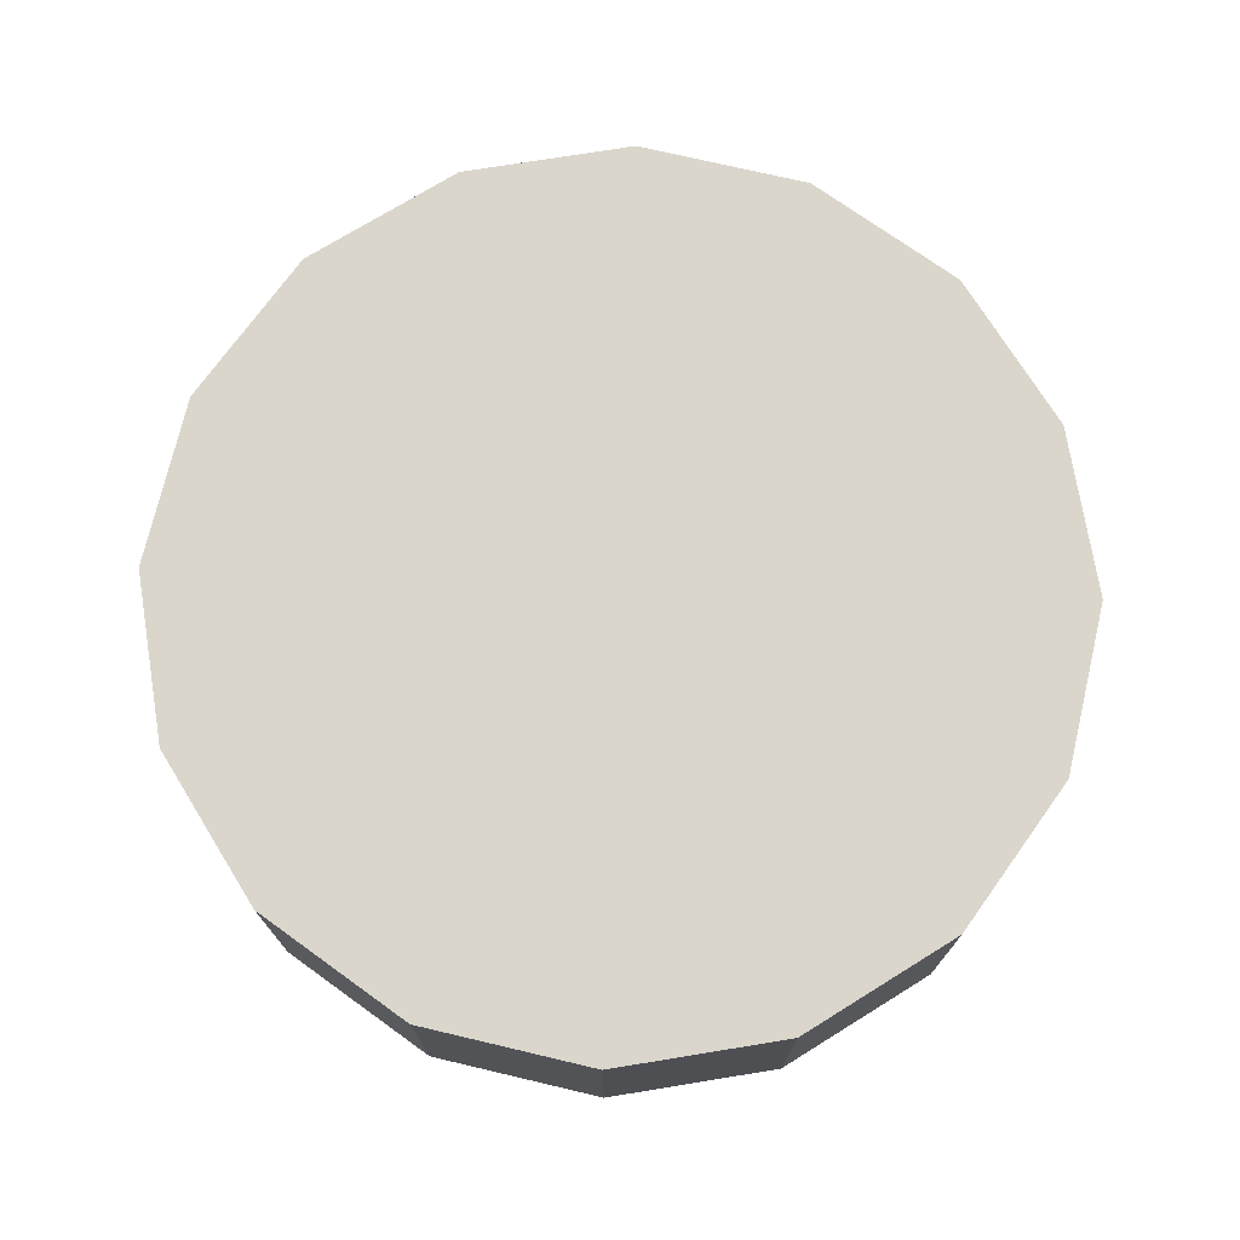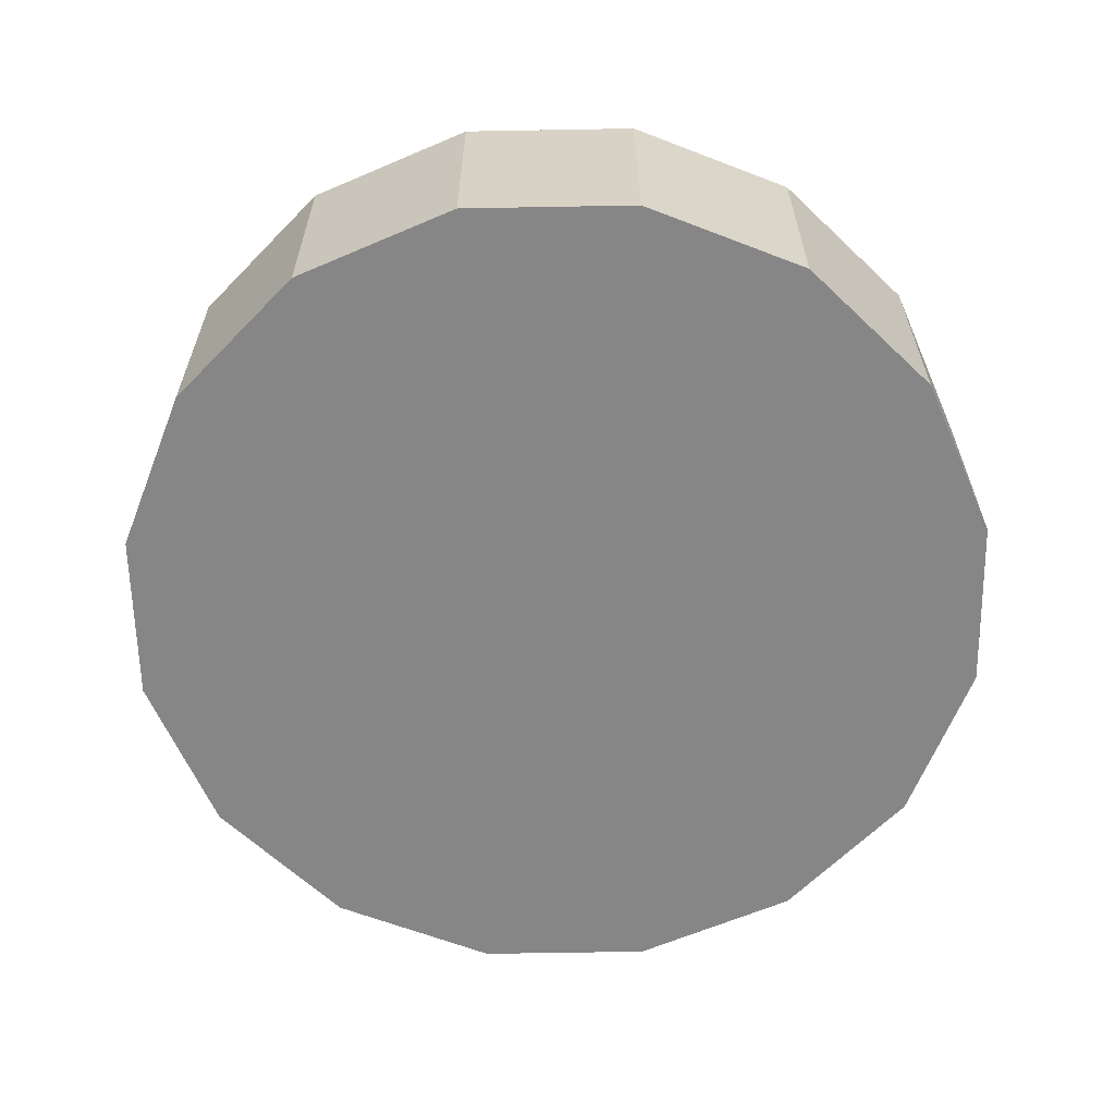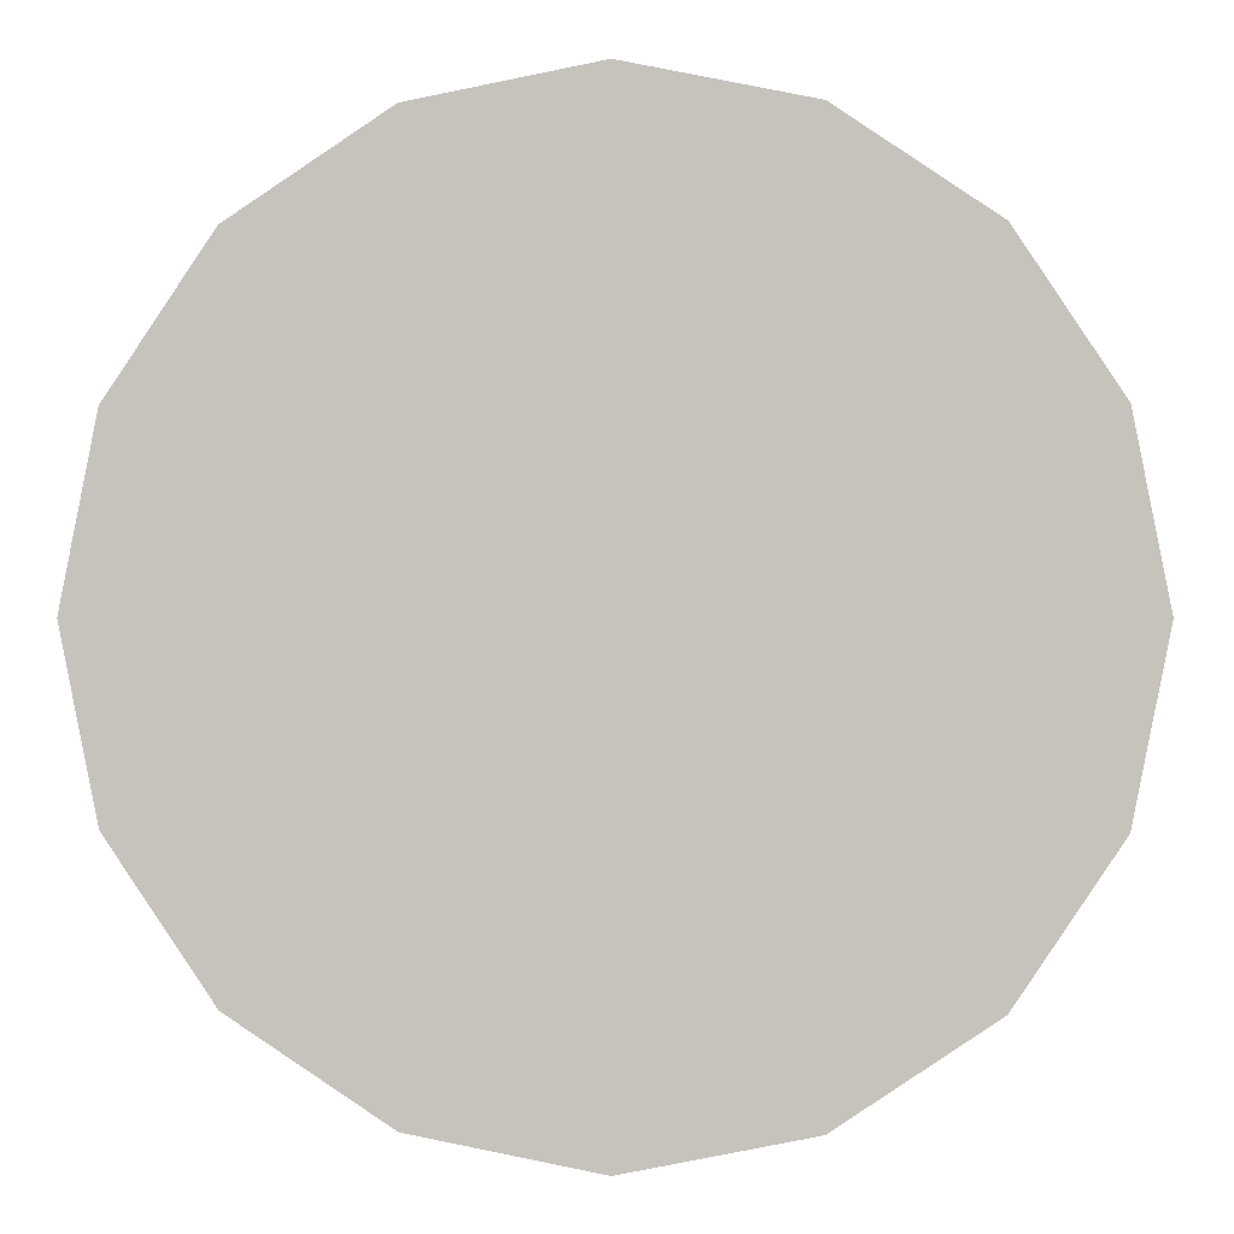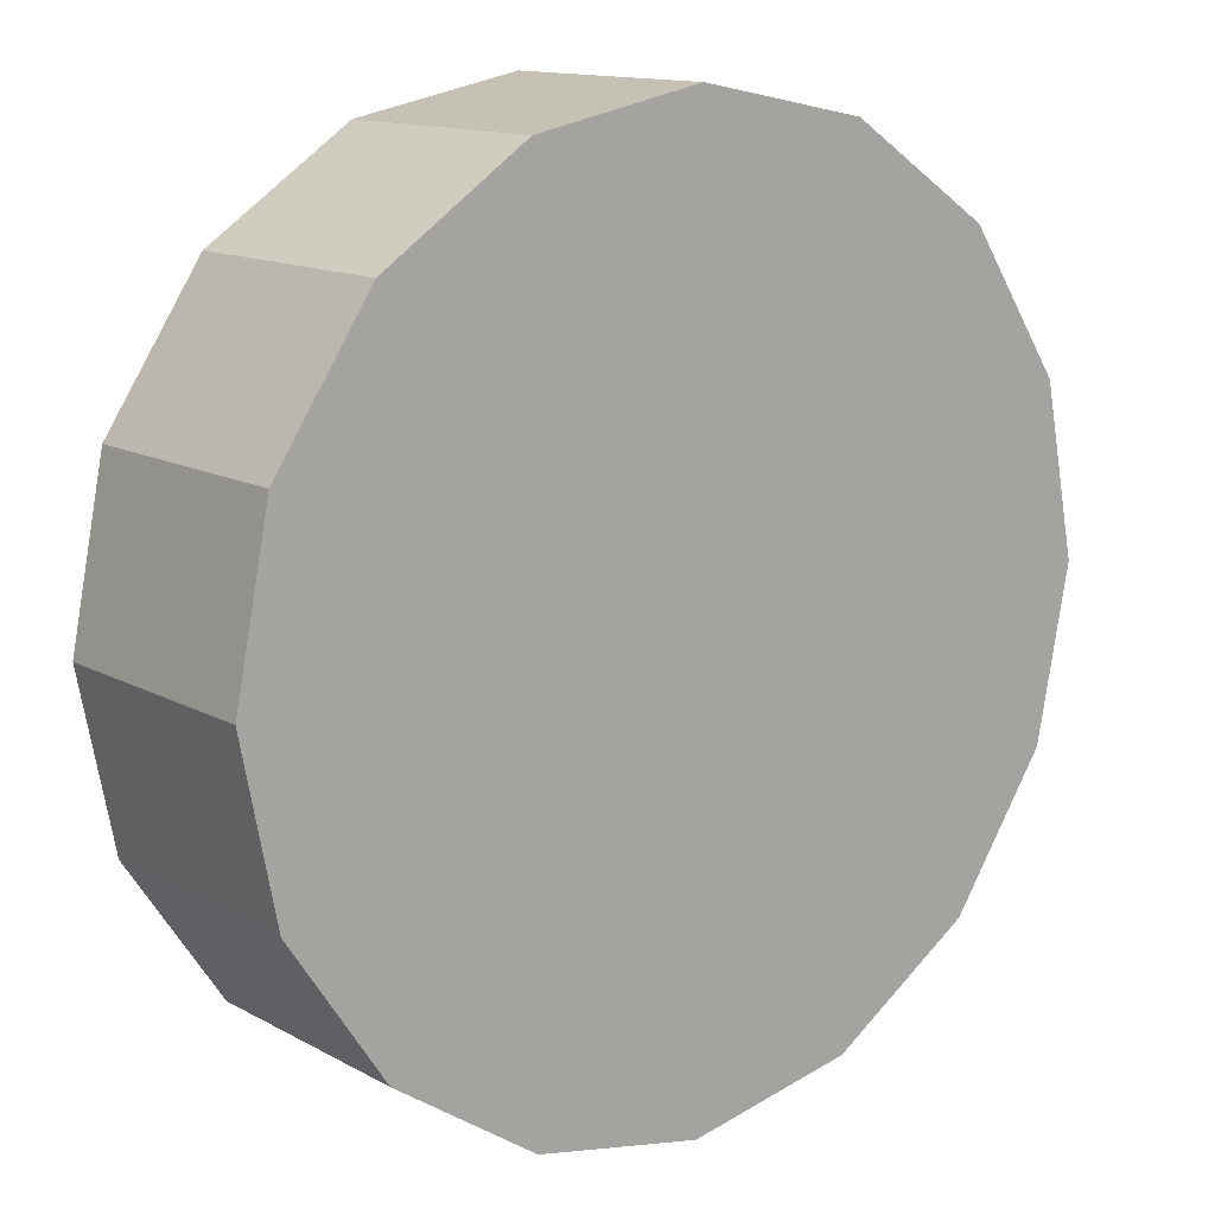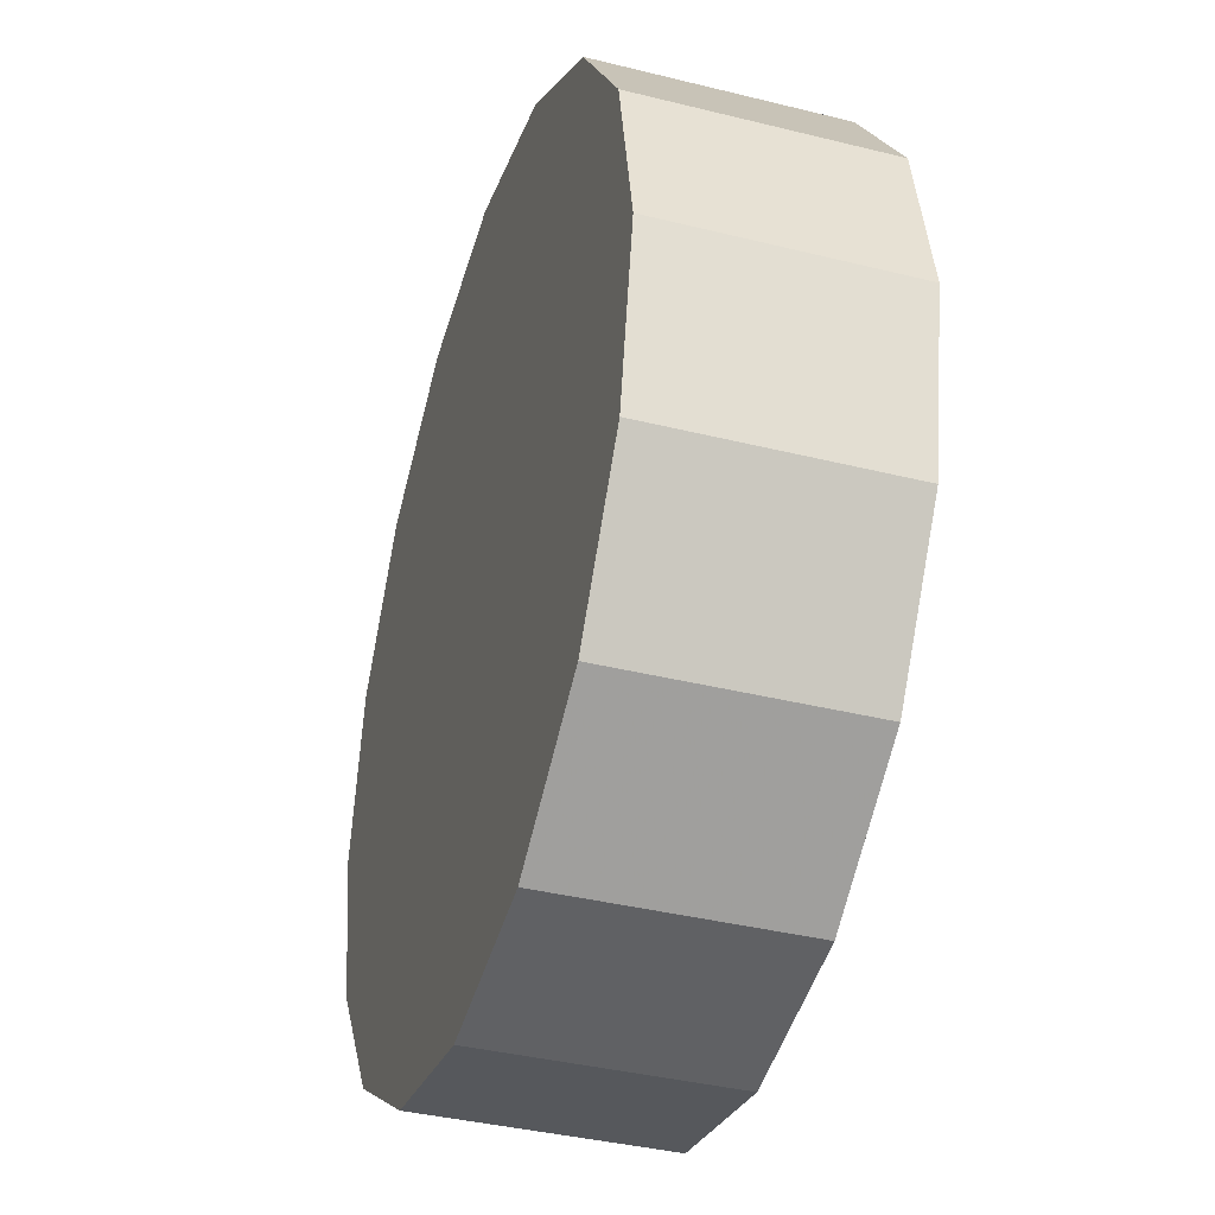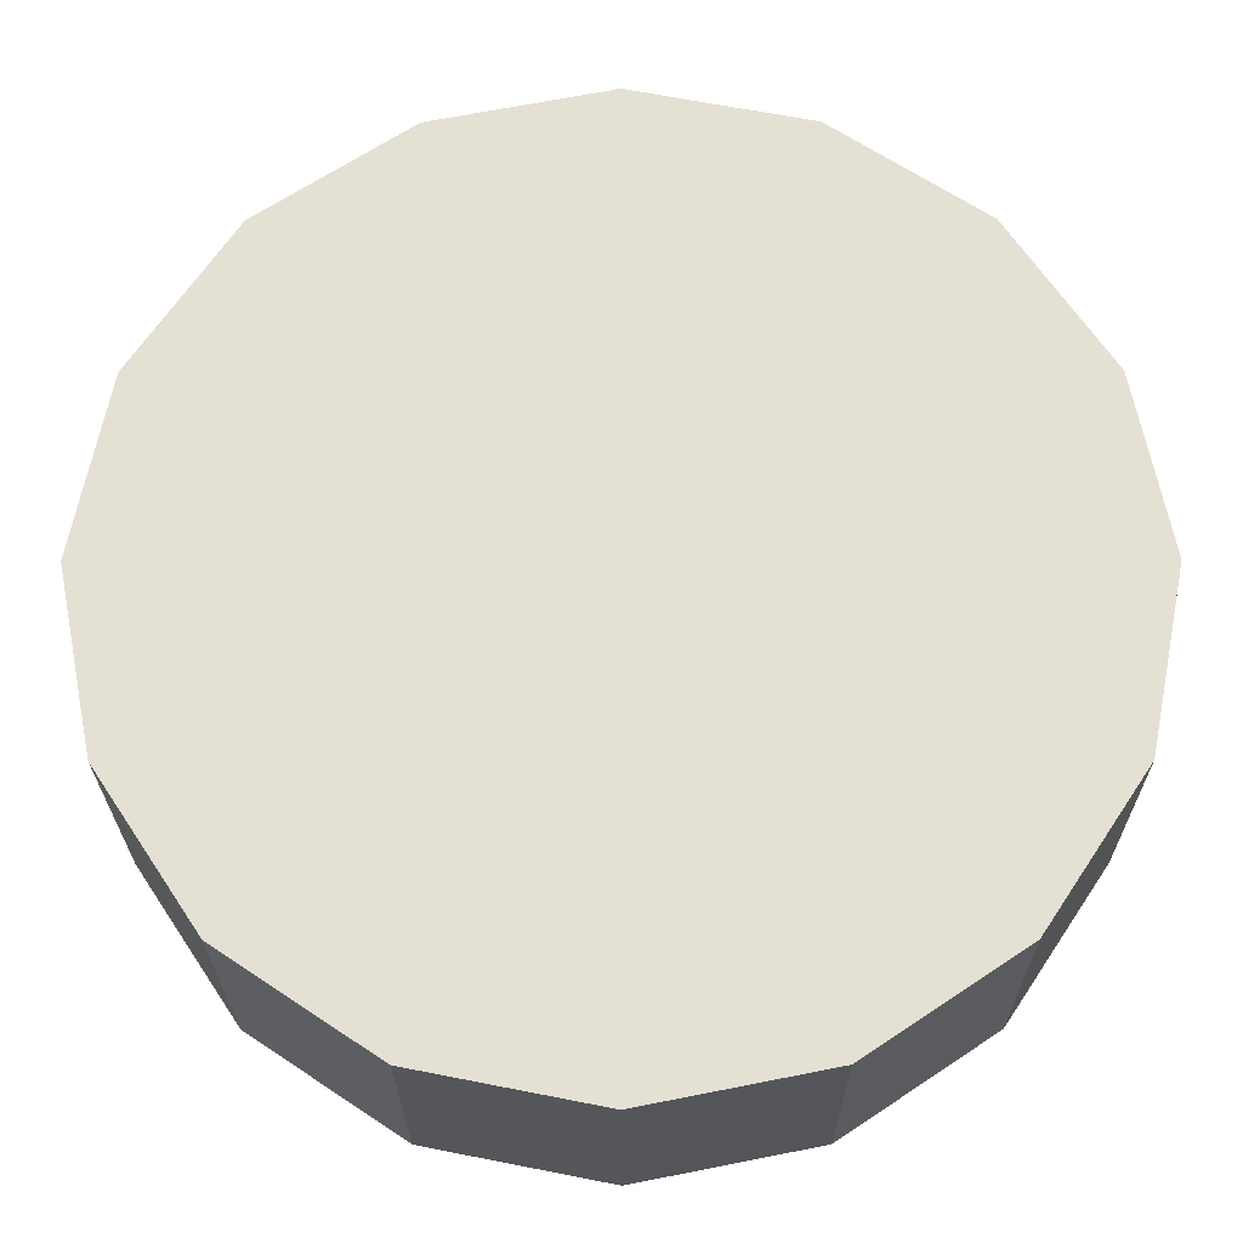
<metadata>
{"format":"obj","ext":"obj","renderer":"f3d","projection":"perspective","resolution":1024,"background":"white","views":[{"elev":73.7,"azim":92.0,"up":"+Z"},{"elev":-62.2,"azim":-122.7,"up":"+Z"},{"elev":0.5,"azim":2.2,"up":"+Y"},{"elev":13.2,"azim":-39.1,"up":"+Y"},{"elev":-38.5,"azim":72.6,"up":"+Y"},{"elev":-23.9,"azim":-179.8,"up":"+Y"}]}
</metadata>
<code>
v 0.2285 3.898 -0.8583
v 0.2229 3.926 -0.8583
v 0.2068 3.95 -0.8583
v 0.1827 3.966 -0.8583
v 0.1543 3.972 -0.8583
v 0.1259 3.966 -0.8583
v 0.1018 3.95 -0.8583
v 0.08571 3.926 -0.8583
v 0.08006 3.898 -0.8583
v 0.08571 3.869 -0.8583
v 0.1018 3.845 -0.8583
v 0.1259 3.829 -0.8583
v 0.1543 3.824 -0.8583
v 0.1827 3.829 -0.8583
v 0.2068 3.845 -0.8583
v 0.2229 3.869 -0.8583
v 0.1543 3.898 -0.8583
v 0.1543 3.898 -0.8583
v 0.1543 3.898 -0.8583
v 0.1543 3.898 -0.8583
v 0.1543 3.898 -0.8583
v 0.1543 3.898 -0.8583
v 0.1543 3.898 -0.8583
v 0.1543 3.898 -0.8583
v 0.1543 3.898 -0.8583
v 0.1543 3.898 -0.8583
v 0.1543 3.898 -0.8583
v 0.1543 3.898 -0.8583
v 0.1543 3.898 -0.8583
v 0.1543 3.898 -0.8583
v 0.1543 3.898 -0.8583
v 0.1543 3.898 -0.8583
v 0.2285 3.898 -0.8183
v 0.2229 3.926 -0.8183
v 0.2068 3.95 -0.8183
v 0.1827 3.966 -0.8183
v 0.1543 3.972 -0.8183
v 0.1259 3.966 -0.8183
v 0.1018 3.95 -0.8183
v 0.08571 3.926 -0.8183
v 0.08006 3.898 -0.8183
v 0.08571 3.869 -0.8183
v 0.1018 3.845 -0.8183
v 0.1259 3.829 -0.8183
v 0.1543 3.824 -0.8183
v 0.1827 3.829 -0.8183
v 0.2068 3.845 -0.8183
v 0.2229 3.869 -0.8183
v 0.1543 3.898 -0.8183
v 0.1543 3.898 -0.8183
v 0.1543 3.898 -0.8183
v 0.1543 3.898 -0.8183
v 0.1543 3.898 -0.8183
v 0.1543 3.898 -0.8183
v 0.1543 3.898 -0.8183
v 0.1543 3.898 -0.8183
v 0.1543 3.898 -0.8183
v 0.1543 3.898 -0.8183
v 0.1543 3.898 -0.8183
v 0.1543 3.898 -0.8183
v 0.1543 3.898 -0.8183
v 0.1543 3.898 -0.8183
v 0.1543 3.898 -0.8183
v 0.1543 3.898 -0.8183
f 33 34 49
f 49 34 50
f 34 35 50
f 50 35 51
f 35 36 51
f 51 36 52
f 36 37 52
f 52 37 53
f 37 38 53
f 53 38 54
f 38 39 54
f 54 39 55
f 39 40 55
f 55 40 56
f 40 41 56
f 56 41 57
f 41 42 57
f 57 42 58
f 42 43 58
f 58 43 59
f 43 44 59
f 59 44 60
f 44 45 60
f 60 45 61
f 45 46 61
f 61 46 62
f 46 47 62
f 62 47 63
f 47 48 63
f 63 48 64
f 48 33 64
f 64 33 49
f 2 1 17
f 2 17 18
f 3 2 18
f 3 18 19
f 4 3 19
f 4 19 20
f 5 4 20
f 5 20 21
f 6 5 21
f 6 21 22
f 7 6 22
f 7 22 23
f 8 7 23
f 8 23 24
f 9 8 24
f 9 24 25
f 10 9 25
f 10 25 26
f 11 10 26
f 11 26 27
f 12 11 27
f 12 27 28
f 13 12 28
f 13 28 29
f 14 13 29
f 14 29 30
f 15 14 30
f 15 30 31
f 16 15 31
f 16 31 32
f 1 16 32
f 1 32 17
f 49 50 17
f 17 50 18
f 50 51 18
f 18 51 19
f 51 52 19
f 19 52 20
f 52 53 20
f 20 53 21
f 53 54 21
f 21 54 22
f 54 55 22
f 22 55 23
f 55 56 23
f 23 56 24
f 56 57 24
f 24 57 25
f 57 58 25
f 25 58 26
f 58 59 26
f 26 59 27
f 59 60 27
f 27 60 28
f 60 61 28
f 28 61 29
f 61 62 29
f 29 62 30
f 62 63 30
f 30 63 31
f 63 64 31
f 31 64 32
f 64 49 32
f 32 49 17
f 1 2 33
f 33 2 34
f 2 3 34
f 34 3 35
f 3 4 35
f 35 4 36
f 4 5 36
f 36 5 37
f 5 6 37
f 37 6 38
f 6 7 38
f 38 7 39
f 7 8 39
f 39 8 40
f 8 9 40
f 40 9 41
f 9 10 41
f 41 10 42
f 10 11 42
f 42 11 43
f 11 12 43
f 43 12 44
f 12 13 44
f 44 13 45
f 13 14 45
f 45 14 46
f 14 15 46
f 46 15 47
f 15 16 47
f 47 16 48
f 16 1 48
f 48 1 33

</code>
